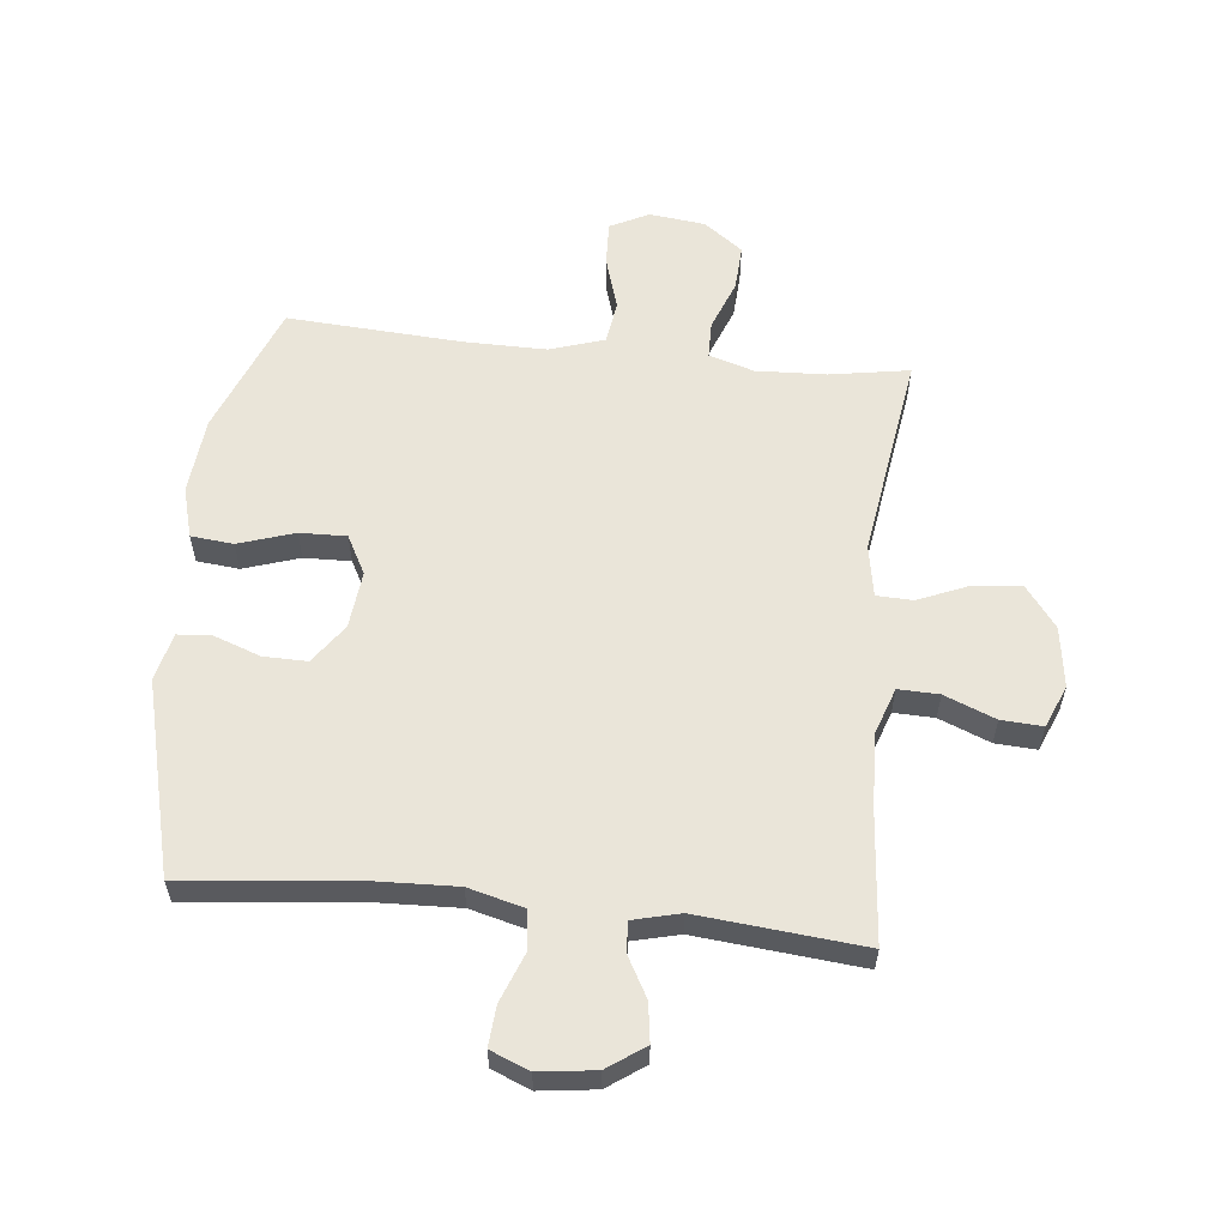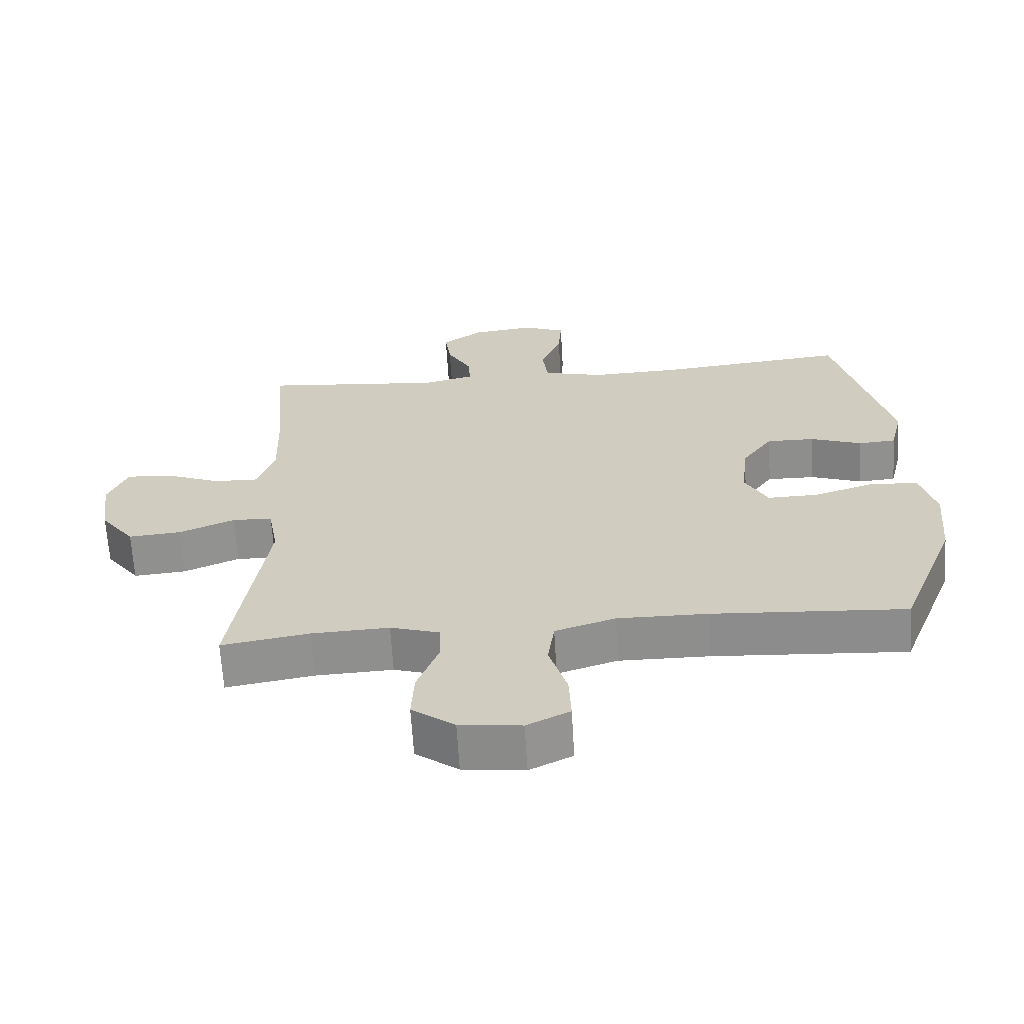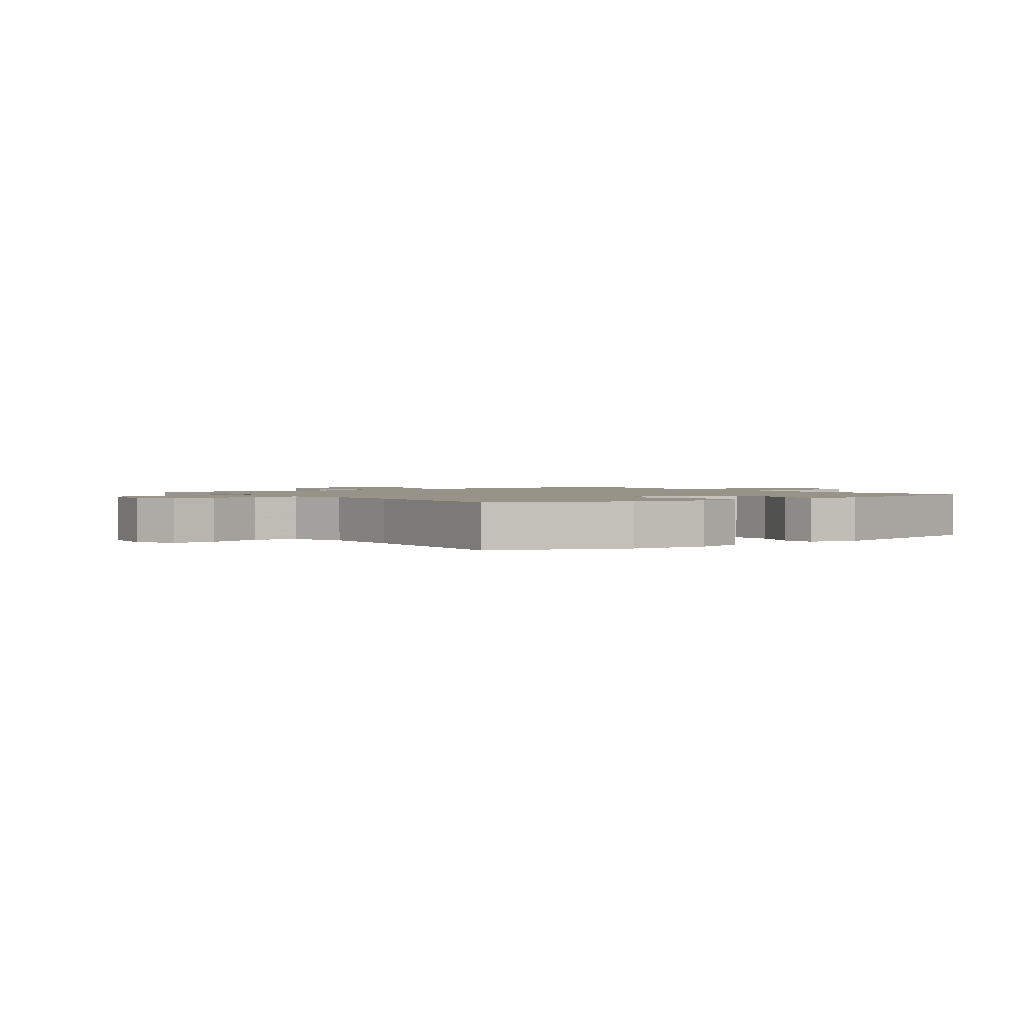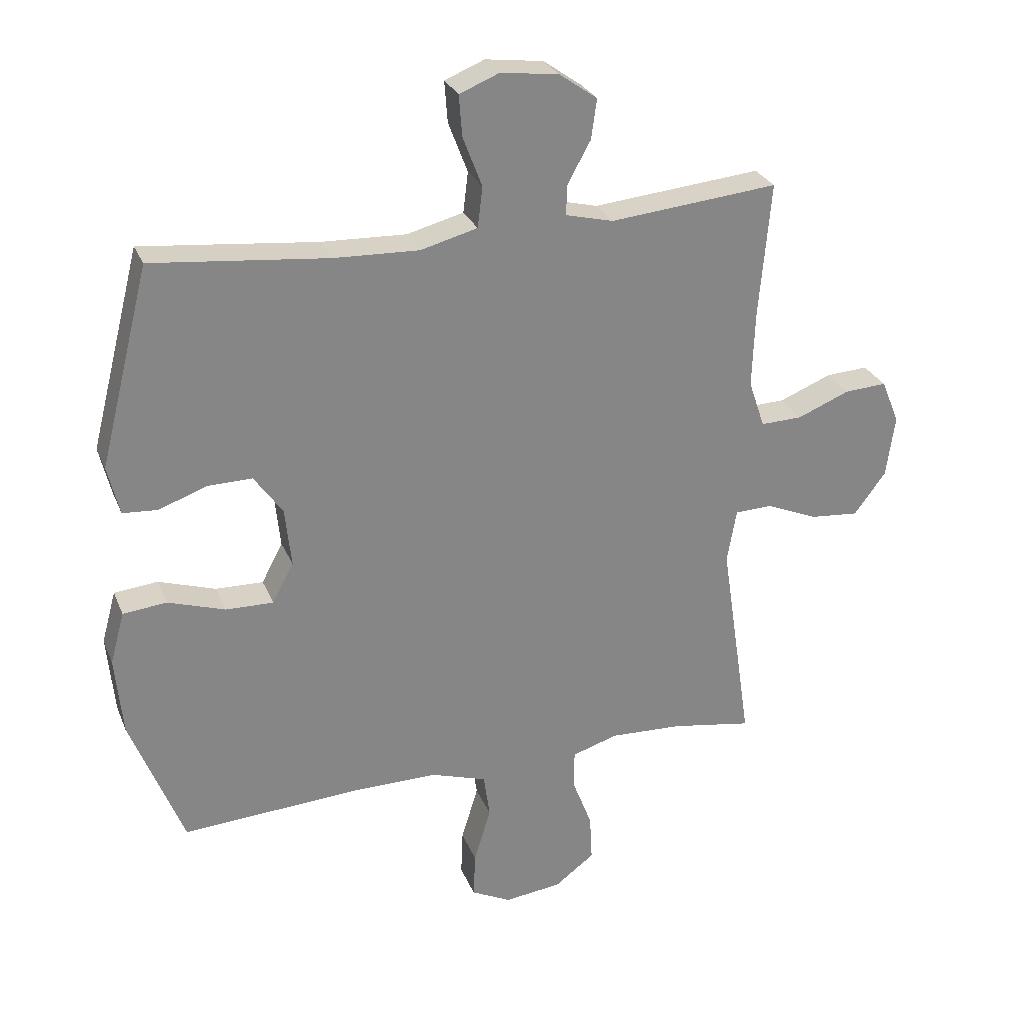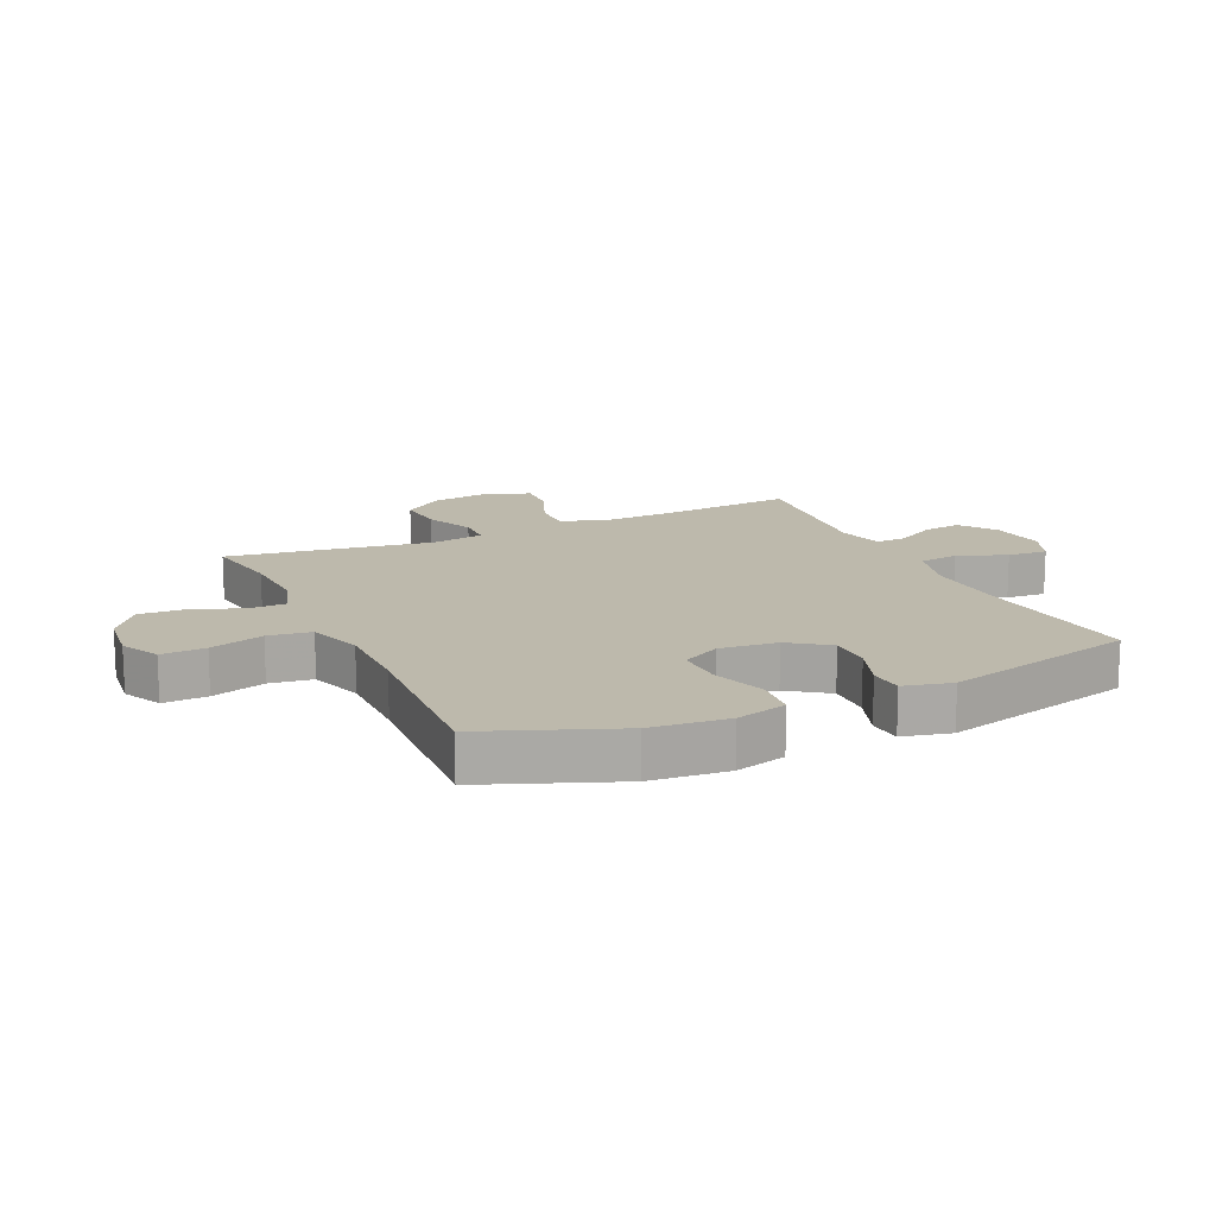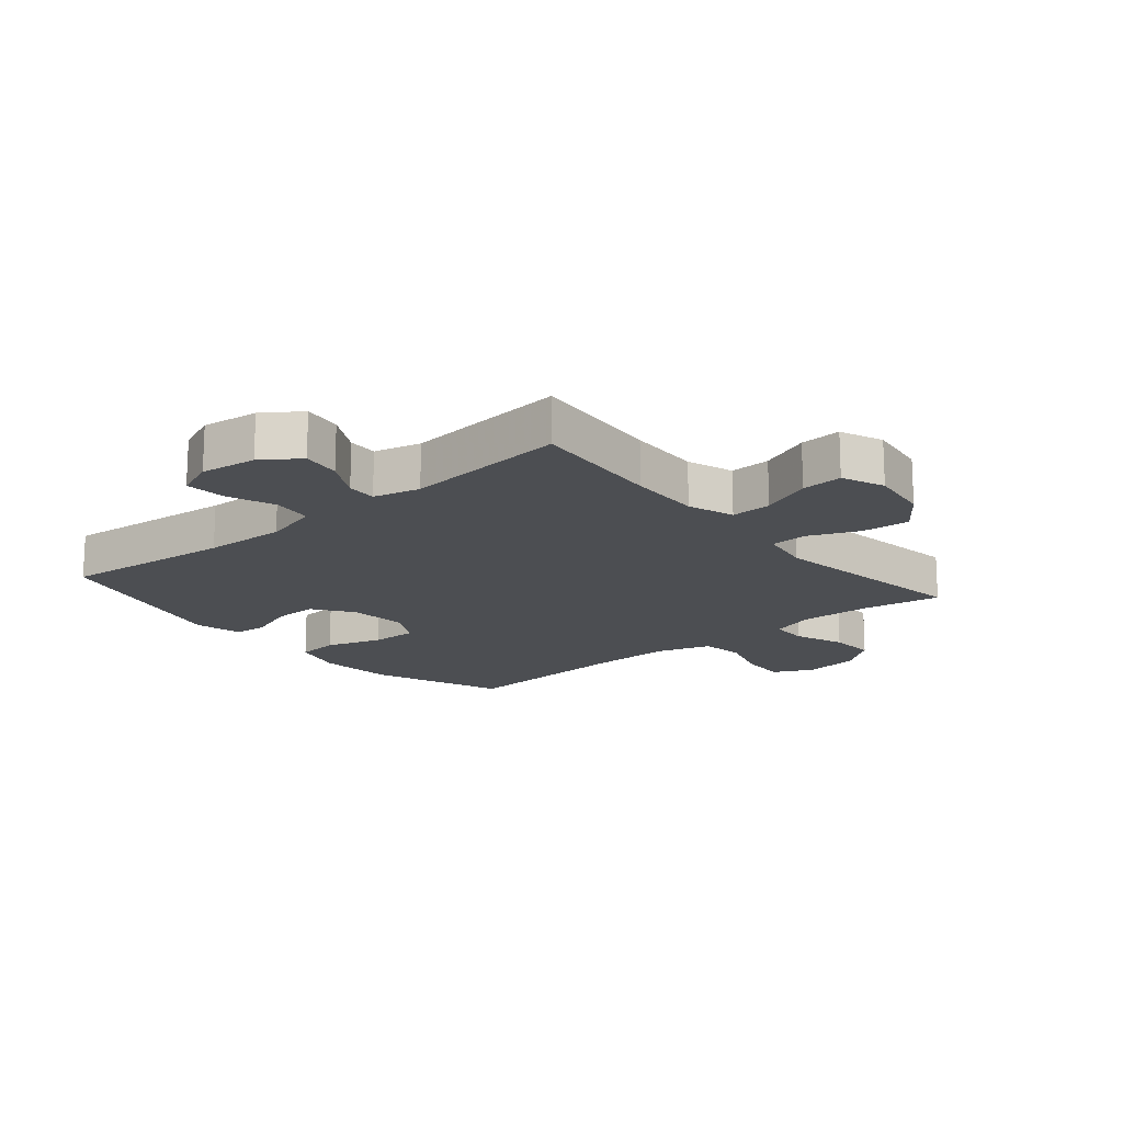
<metadata>
{"format":"obj","ext":"obj","renderer":"f3d","projection":"perspective","resolution":1024,"background":"white","views":[{"elev":58.3,"azim":6.0,"up":"+Y"},{"elev":-64.9,"azim":-176.6,"up":"+Z"},{"elev":1.6,"azim":-126.1,"up":"+Y"},{"elev":27.7,"azim":-19.2,"up":"+Z"},{"elev":15.0,"azim":-114.8,"up":"+Y"},{"elev":-16.8,"azim":40.1,"up":"+Y"}]}
</metadata>
<code>
v 0.5 0.07 0.5
v 0.481 0.07 0.28
v 0.477 0.07 0.16
v 0.503 0.07 0.084
v 0.57 0.07 0.086
v 0.654 0.07 0.12
v 0.722 0.07 0.124
v 0.751 0.07 0.054
v 0.737 0.07 -0.046
v 0.686 0.07 -0.114
v 0.607 0.07 -0.107
v 0.524 0.07 -0.072
v 0.464 0.07 -0.074
v 0.449 0.07 -0.16
v 0.5 0.07 -0.5
v 0.369 0.07 -0.478
v 0.253 0.07 -0.473
v 0.179 0.07 -0.496
v 0.178 0.07 -0.557
v 0.21 0.07 -0.64
v 0.214 0.07 -0.716
v 0.15 0.07 -0.764
v 0.058 0.07 -0.775
v -0.006 0.07 -0.743
v -0.003 0.07 -0.67
v 0.024 0.07 -0.581
v 0.014 0.07 -0.51
v -0.076 0.07 -0.481
v -0.211 0.07 -0.482
v -0.5 0.07 -0.5
v -0.585 0.07 -0.283
v -0.597 0.07 -0.156
v -0.574 0.07 -0.072
v -0.504 0.07 -0.065
v -0.412 0.07 -0.095
v -0.335 0.07 -0.097
v -0.301 0.07 -0.033
v -0.311 0.07 0.062
v -0.357 0.07 0.127
v -0.429 0.07 0.126
v -0.506 0.07 0.098
v -0.562 0.07 0.102
v -0.581 0.07 0.181
v -0.5 0.07 0.5
v -0.217 0.07 0.471
v -0.081 0.07 0.466
v 0.01 0.07 0.49
v 0.018 0.07 0.555
v -0.013 0.07 0.636
v -0.018 0.07 0.702
v 0.046 0.07 0.728
v 0.139 0.07 0.716
v 0.2 0.07 0.673
v 0.191 0.07 0.609
v 0.154 0.07 0.542
v 0.152 0.07 0.493
v 0.229 0.07 0.474
v 0.5 0 0.5
v 0.481 0 0.28
v 0.477 0 0.16
v 0.503 0 0.084
v 0.57 0 0.086
v 0.654 0 0.12
v 0.722 0 0.124
v 0.751 0 0.054
v 0.737 0 -0.046
v 0.686 0 -0.114
v 0.607 0 -0.107
v 0.524 0 -0.072
v 0.464 0 -0.074
v 0.449 0 -0.16
v 0.5 0 -0.5
v 0.369 0 -0.478
v 0.253 0 -0.473
v 0.179 0 -0.496
v 0.178 0 -0.557
v 0.21 0 -0.64
v 0.214 0 -0.716
v 0.15 0 -0.764
v 0.058 0 -0.775
v -0.006 0 -0.743
v -0.003 0 -0.67
v 0.024 0 -0.581
v 0.014 0 -0.51
v -0.076 0 -0.481
v -0.211 0 -0.482
v -0.5 0 -0.5
v -0.585 0 -0.283
v -0.597 0 -0.156
v -0.574 0 -0.072
v -0.504 0 -0.065
v -0.412 0 -0.095
v -0.335 0 -0.097
v -0.301 0 -0.033
v -0.311 0 0.062
v -0.357 0 0.127
v -0.429 0 0.126
v -0.506 0 0.098
v -0.562 0 0.102
v -0.581 0 0.181
v -0.5 0 0.5
v -0.217 0 0.471
v -0.081 0 0.466
v 0.01 0 0.49
v 0.018 0 0.555
v -0.013 0 0.636
v -0.018 0 0.702
v 0.046 0 0.728
v 0.139 0 0.716
v 0.2 0 0.673
v 0.191 0 0.609
v 0.154 0 0.542
v 0.152 0 0.493
v 0.229 0 0.474
f 53 54 55
f 52 53 55
f 51 52 55
f 50 51 55
f 49 50 55
f 48 49 55
f 47 48 55 56
f 46 47 56 57
f 43 44 45
f 42 43 45
f 41 42 45
f 40 41 45
f 39 40 45 46
f 38 39 46 57
f 33 34 35
f 32 33 35
f 31 32 35
f 30 31 35
f 29 30 35
f 28 29 35 36
f 27 28 36 37
f 24 25 26
f 23 24 26
f 22 23 26
f 21 22 26
f 20 21 26
f 19 20 26
f 18 19 26 27
f 57 1 2
f 38 57 2
f 37 38 2
f 27 37 2
f 18 27 2
f 17 18 2
f 10 11 12
f 9 10 12
f 8 9 12
f 7 8 12
f 6 7 12
f 5 6 12
f 4 5 12 13
f 3 4 13
f 3 13 14
f 2 3 14
f 17 2 14
f 16 17 14
f 14 15 16
f 112 111 110
f 112 110 109
f 112 109 108
f 112 108 107
f 112 107 106
f 112 106 105
f 113 112 105 104
f 114 113 104 103
f 102 101 100
f 102 100 99
f 102 99 98
f 102 98 97
f 103 102 97 96
f 114 103 96 95
f 92 91 90
f 92 90 89
f 92 89 88
f 92 88 87
f 92 87 86
f 93 92 86 85
f 94 93 85 84
f 83 82 81
f 83 81 80
f 83 80 79
f 83 79 78
f 83 78 77
f 83 77 76
f 84 83 76 75
f 59 58 114
f 59 114 95
f 59 95 94
f 59 94 84
f 59 84 75
f 59 75 74
f 69 68 67
f 69 67 66
f 69 66 65
f 69 65 64
f 69 64 63
f 69 63 62
f 70 69 62 61
f 70 61 60
f 71 70 60
f 71 60 59
f 71 59 74
f 71 74 73
f 73 72 71
f 1 58 59 2
f 2 59 60 3
f 3 60 61 4
f 4 61 62 5
f 5 62 63 6
f 6 63 64 7
f 7 64 65 8
f 8 65 66 9
f 9 66 67 10
f 10 67 68 11
f 11 68 69 12
f 12 69 70 13
f 13 70 71 14
f 14 71 72 15
f 15 72 73 16
f 16 73 74 17
f 17 74 75 18
f 18 75 76 19
f 19 76 77 20
f 20 77 78 21
f 21 78 79 22
f 22 79 80 23
f 23 80 81 24
f 24 81 82 25
f 25 82 83 26
f 26 83 84 27
f 27 84 85 28
f 28 85 86 29
f 29 86 87 30
f 30 87 88 31
f 31 88 89 32
f 32 89 90 33
f 33 90 91 34
f 34 91 92 35
f 35 92 93 36
f 36 93 94 37
f 37 94 95 38
f 38 95 96 39
f 39 96 97 40
f 40 97 98 41
f 41 98 99 42
f 42 99 100 43
f 43 100 101 44
f 44 101 102 45
f 45 102 103 46
f 46 103 104 47
f 47 104 105 48
f 48 105 106 49
f 49 106 107 50
f 50 107 108 51
f 51 108 109 52
f 52 109 110 53
f 53 110 111 54
f 54 111 112 55
f 55 112 113 56
f 56 113 114 57
f 57 114 58 1

</code>
